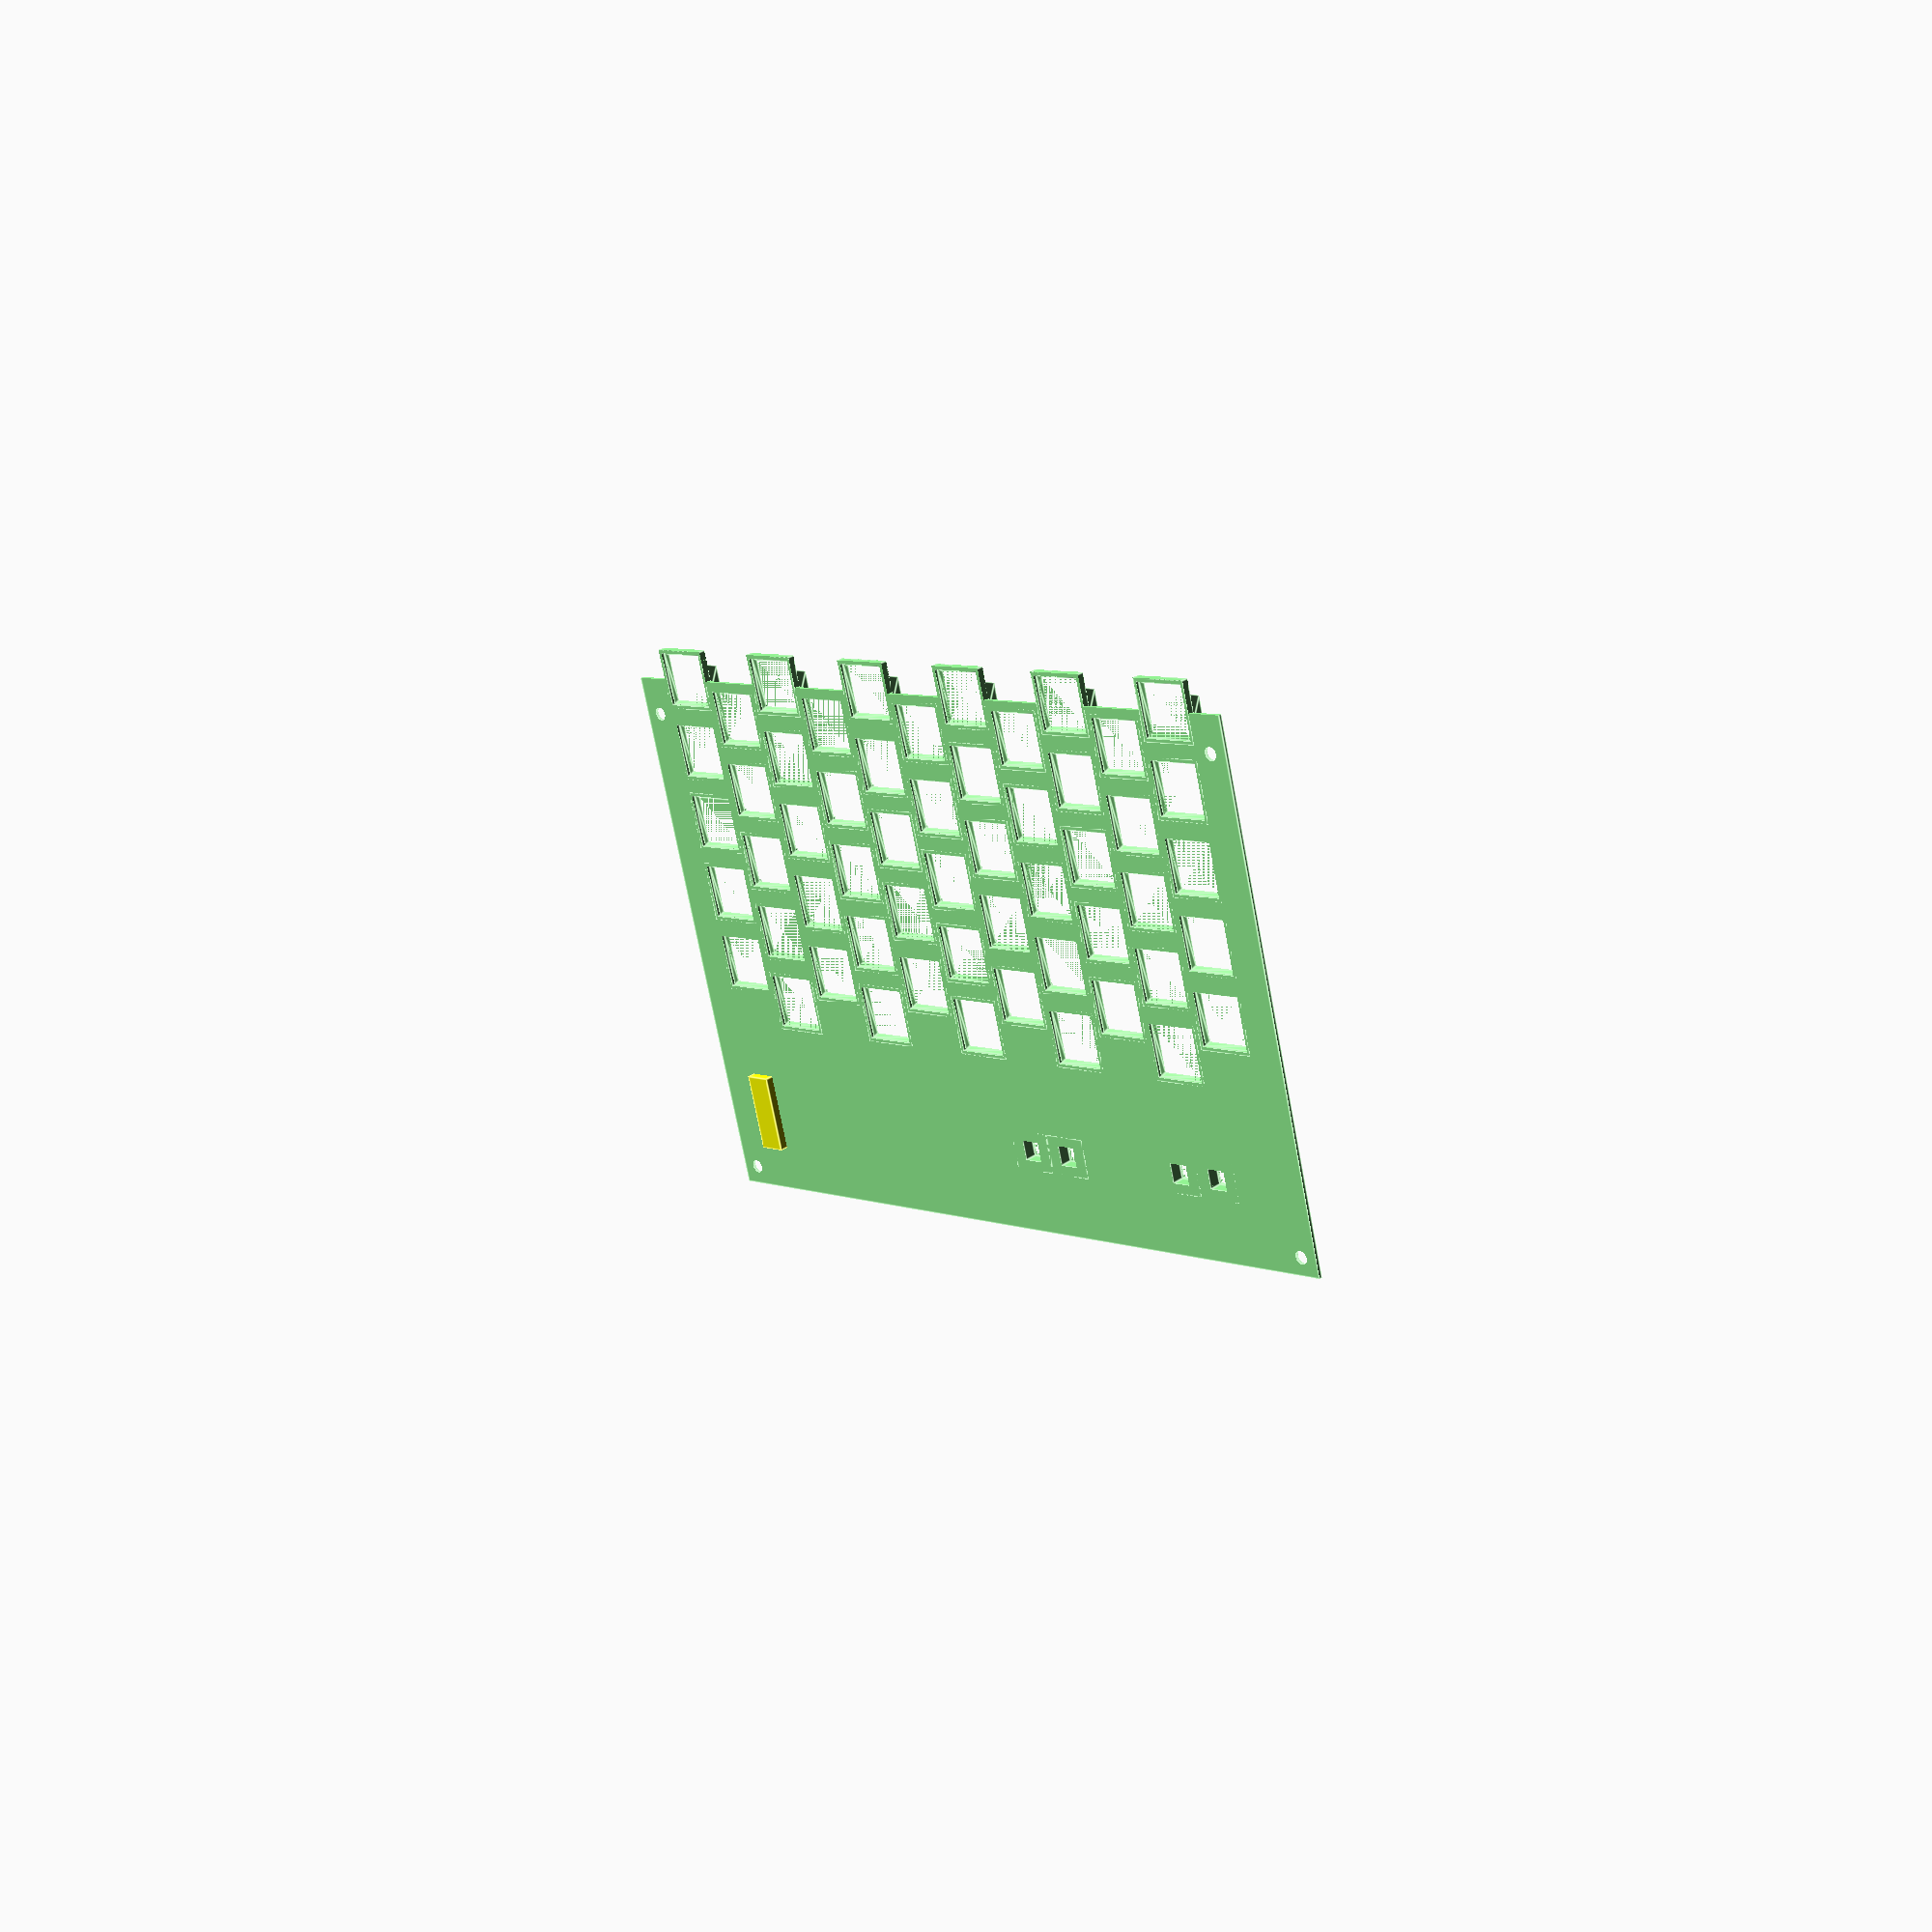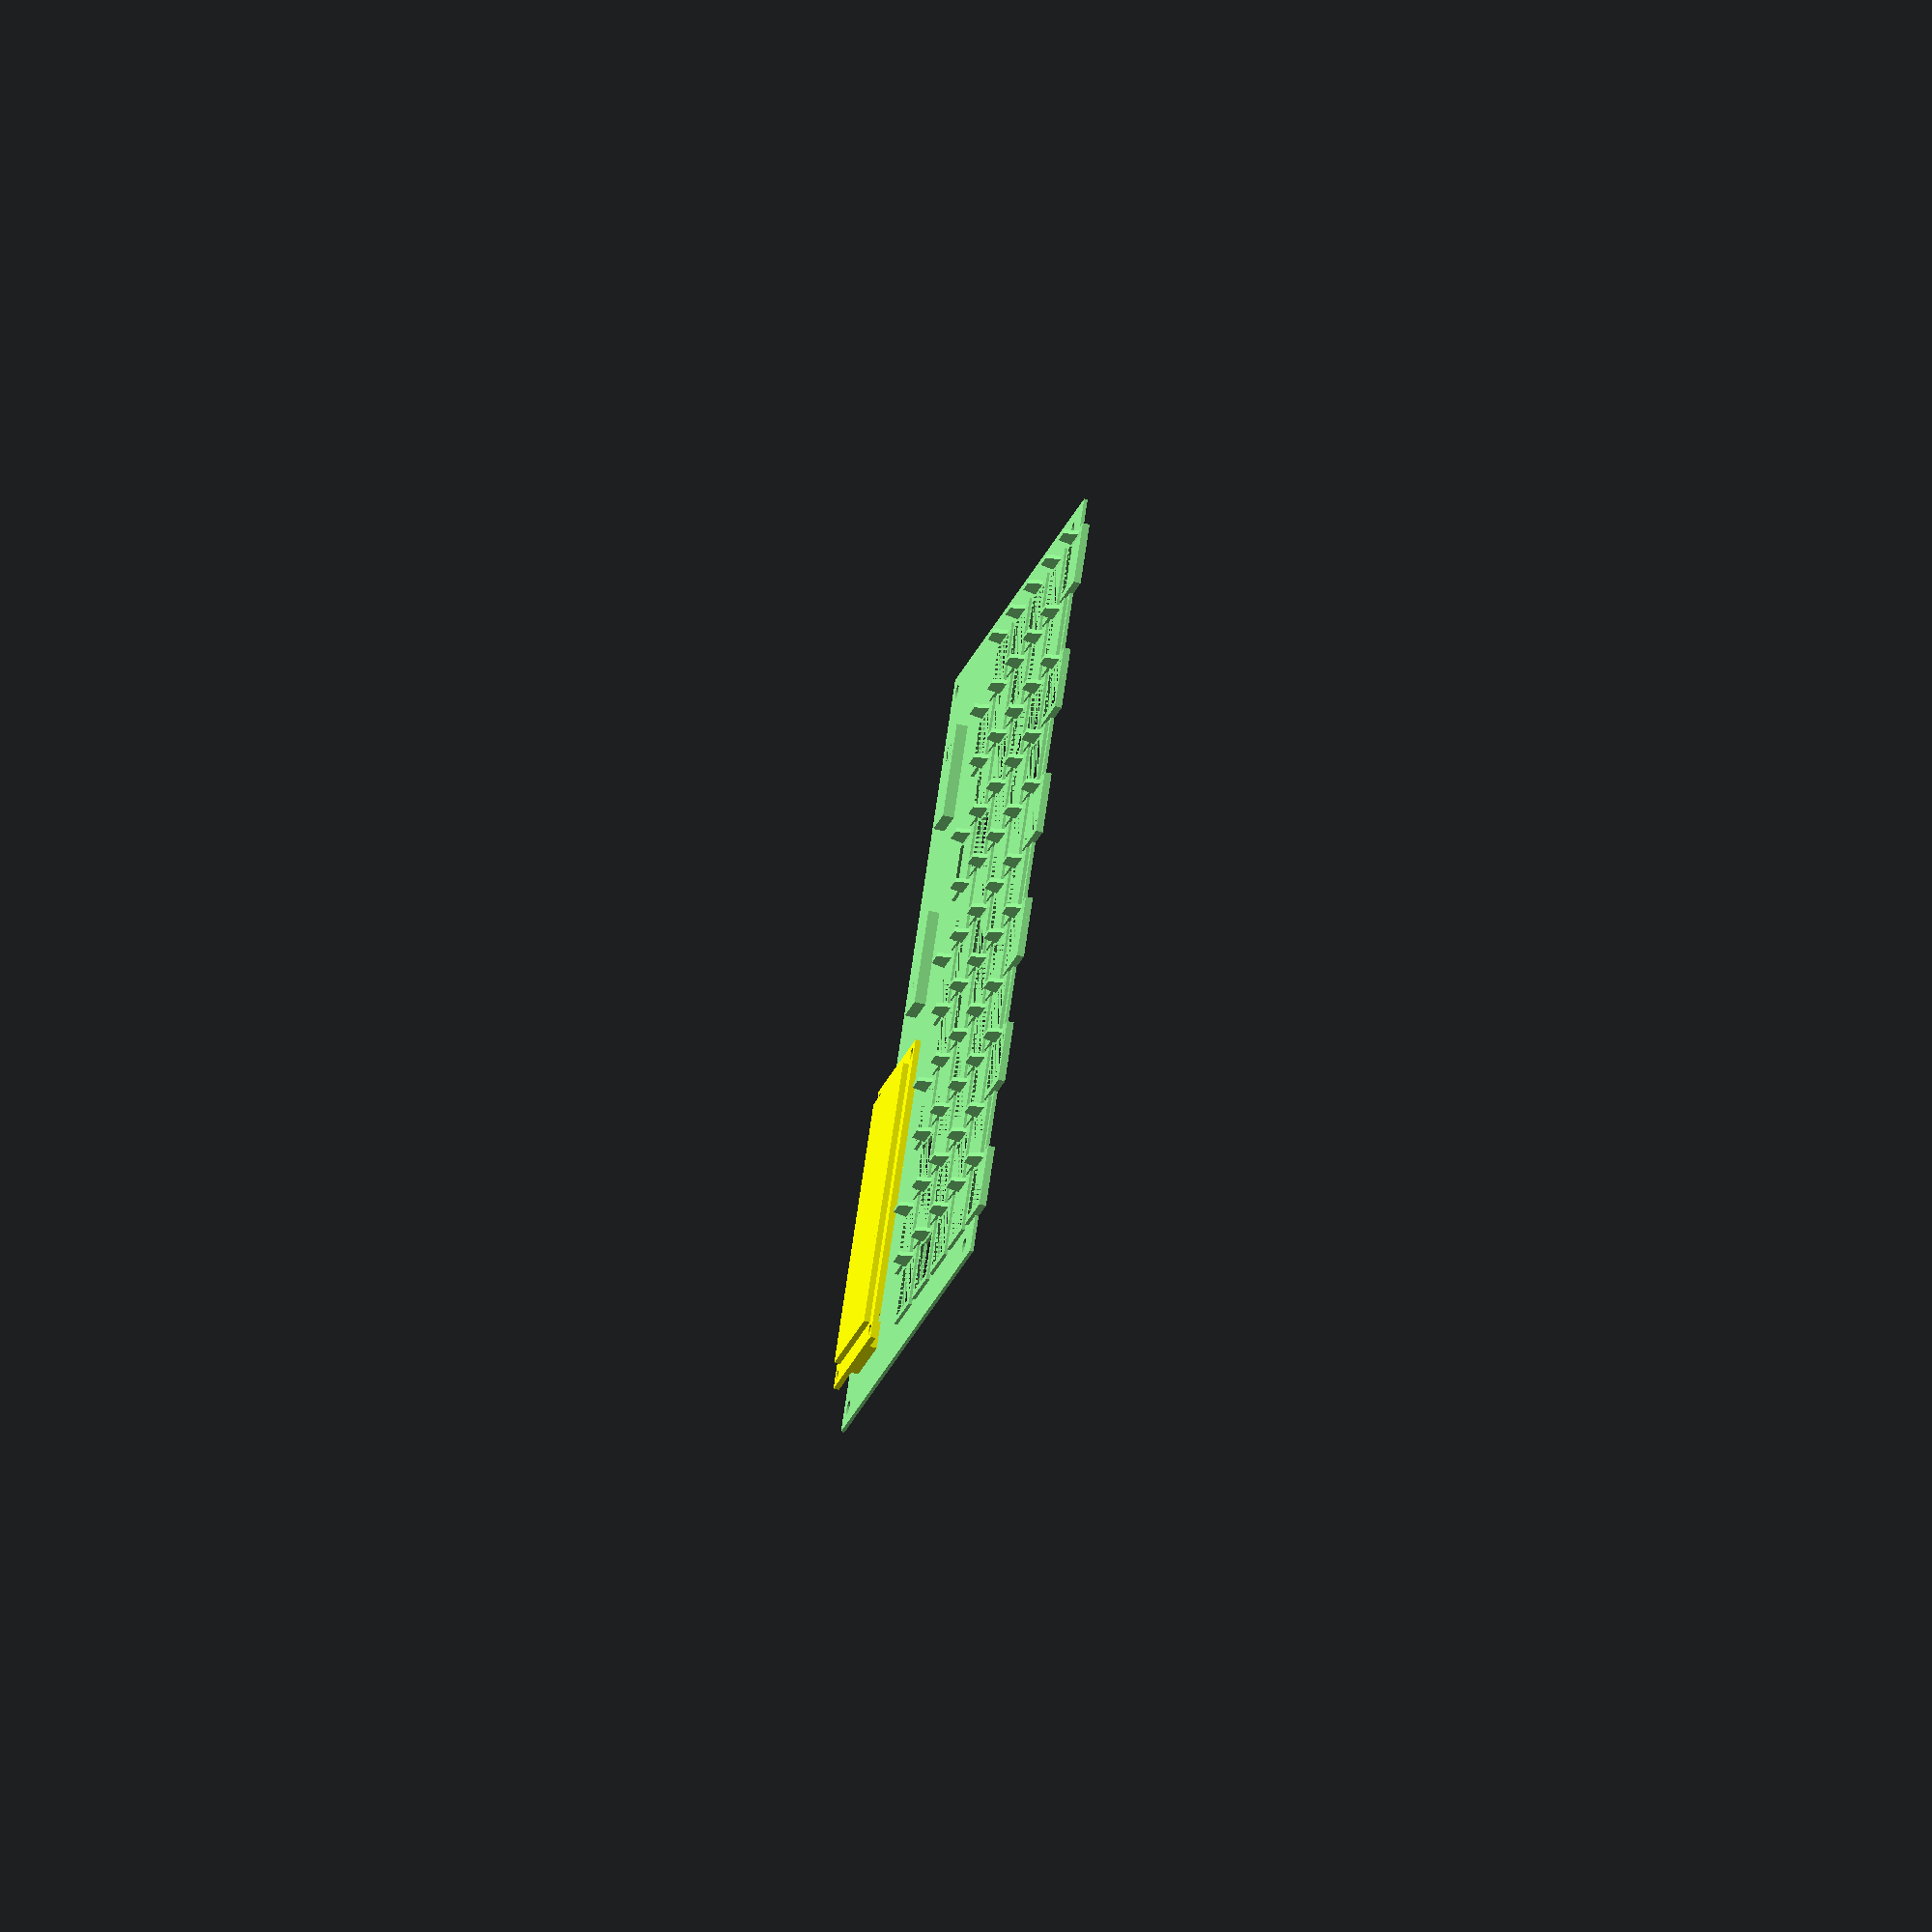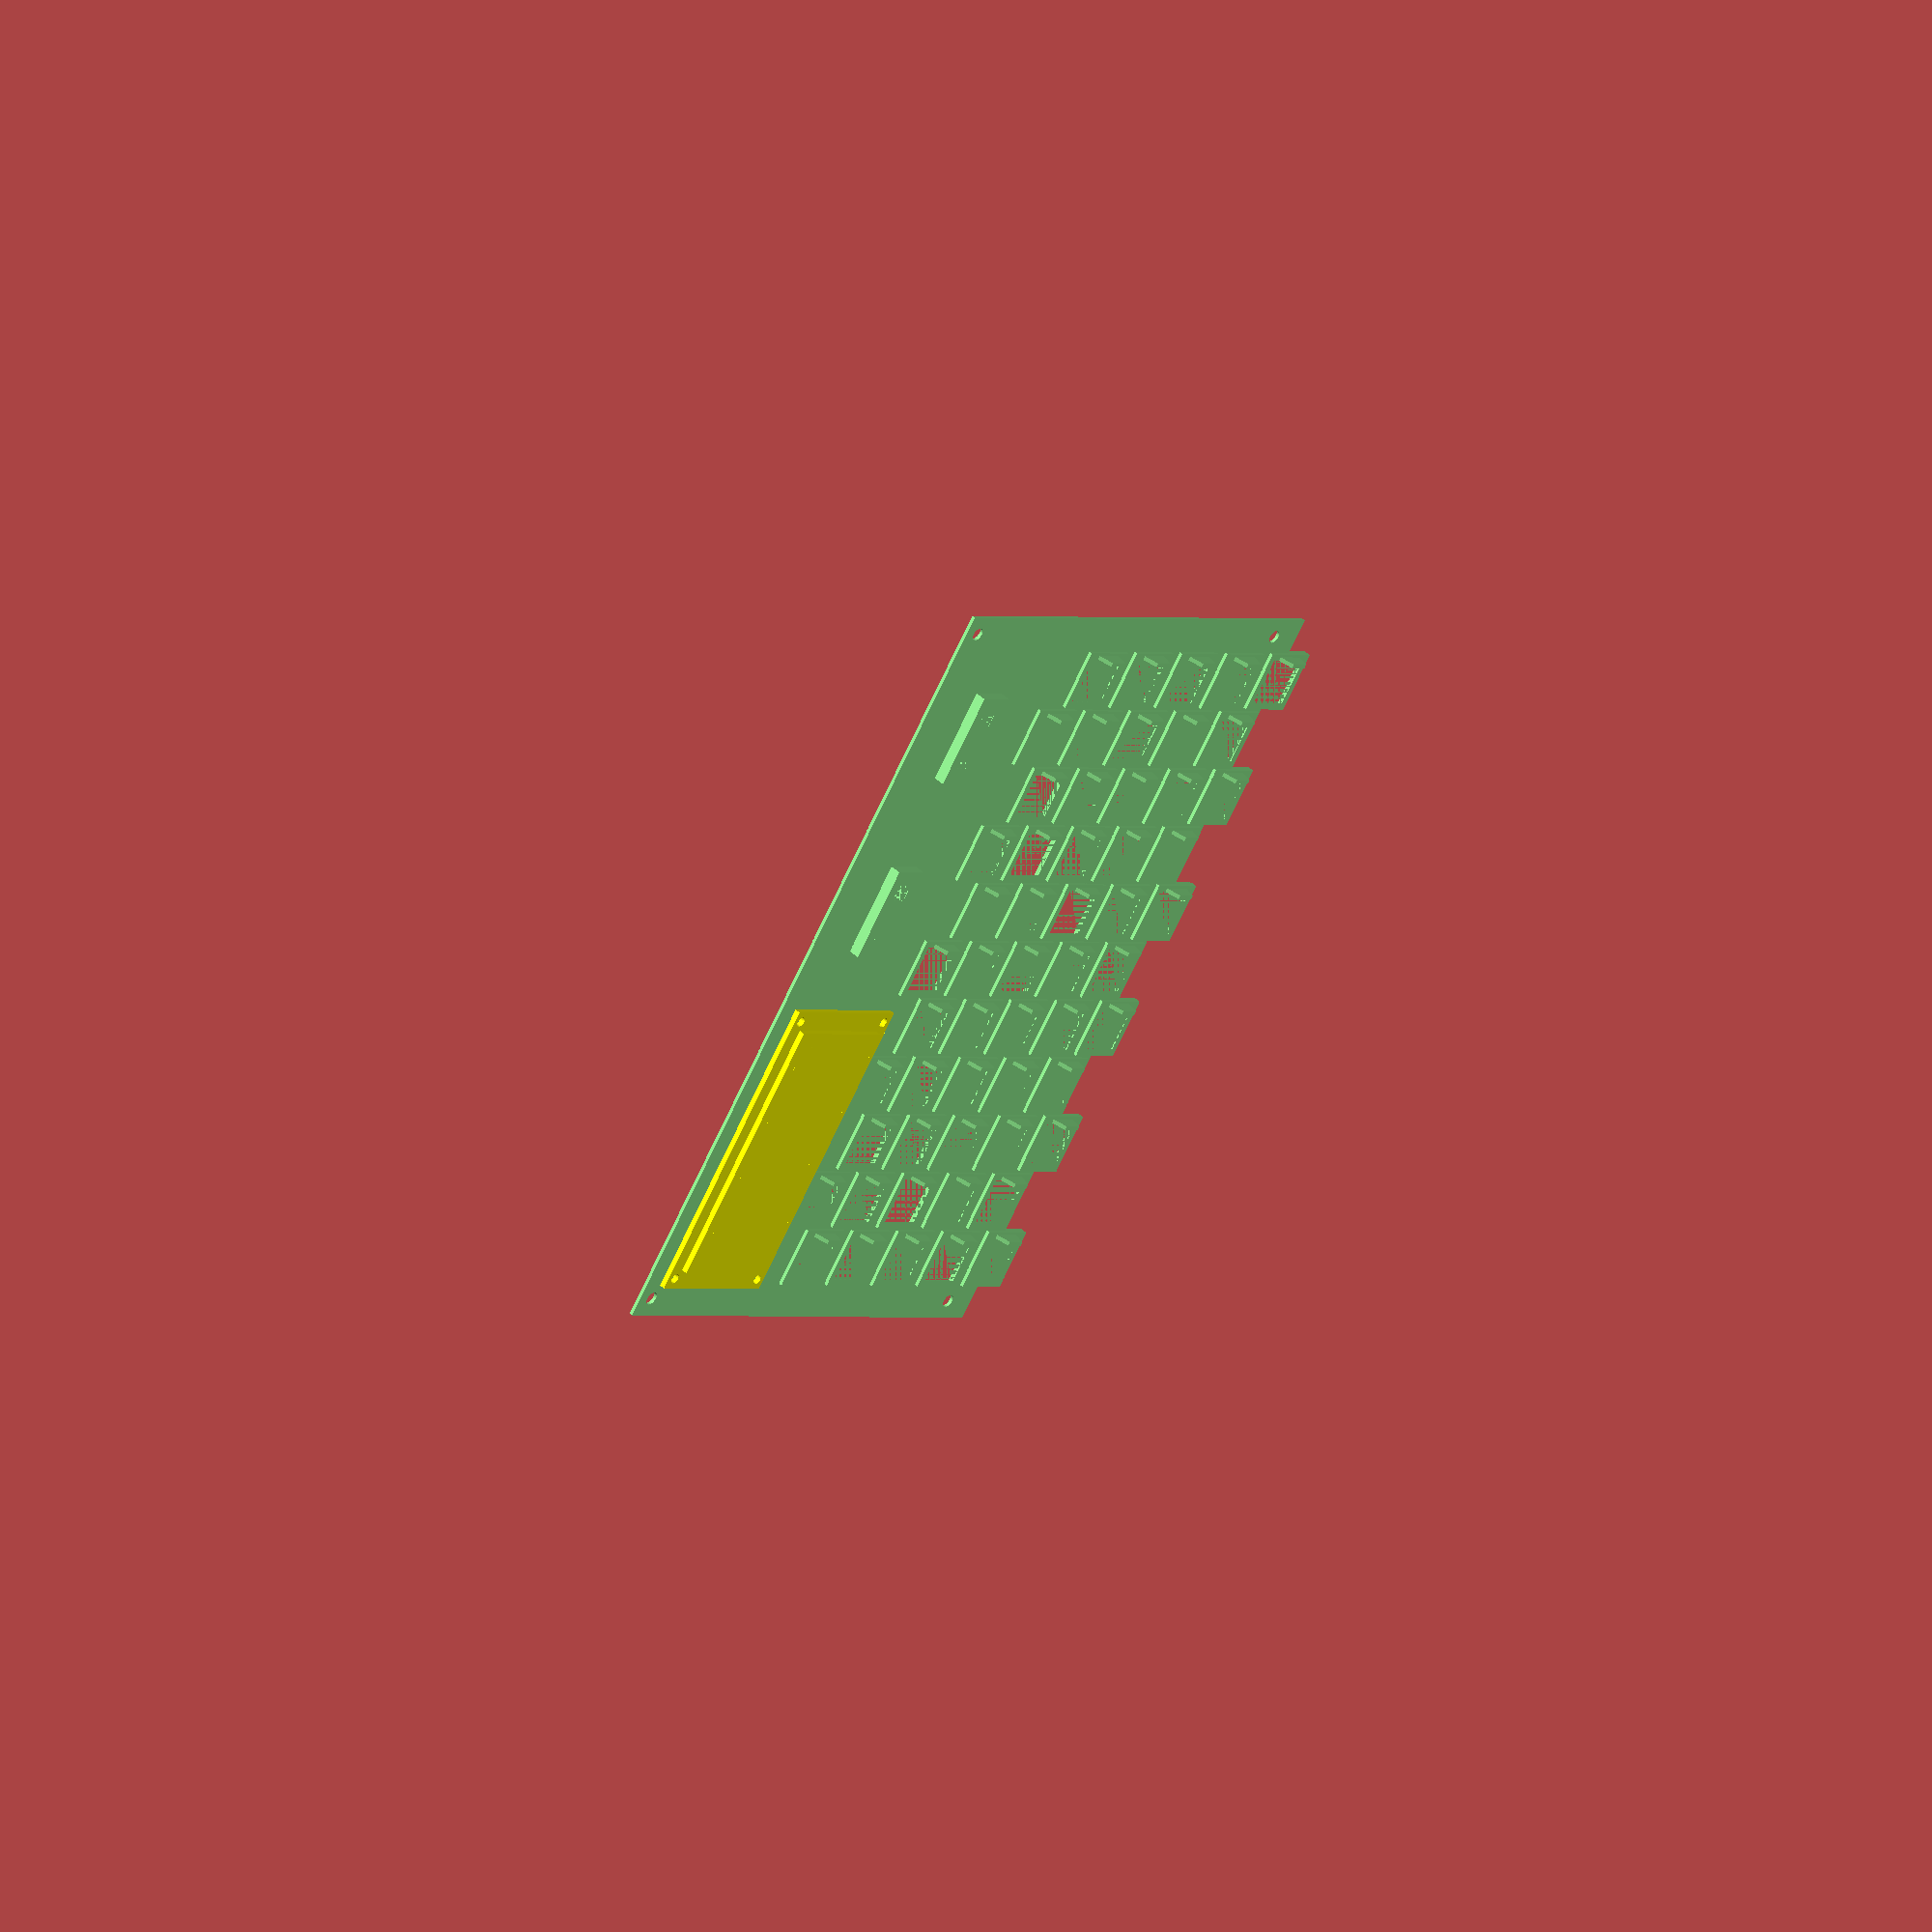
<openscad>
dosmall = 0;
doobs = 0;


numrows = dosmall ? 3 : 11;
numcols = dosmall ? 3 : 11;

smallkeyoff = (numrows < 4) ? 0.0 : 0.5;
riboff = smallkeyoff * 4;

tol=0.1;
off  = 22;
xextra = 2.6;
yextra = 1.8;

boltoff = 5.5;

ribthick = 2;

coverhi = 7;
mpthick = 1;

yside = (numrows-1)/2;
xside = (numcols-1)/2;
s3 = sqrt(3);
s2 = sqrt(2);

kext = off*2;

kwid = off*(xside*2+xextra);
khei = off*(yside*2*s3/2+yextra);

skiptri = 2;

scrx = -kwid/2-kext+25;
scry = -khei/2+57;
scrz = 7-mpthick;

if (doobs == 1) {
    rotate([0,180,0]) keyplaneleft();
} else if (doobs == 2) {
    rotate([0,180,0]) keyplaneright();
} else if (doobs == 3) {
    rotate([0,180,0]) keycoverleft();
} else if (doobs == 4) {
    rotate([0,180,0]) keycoverright();
} else if (doobs == 5) {
    keyholderleft();
} else if (doobs == 6) {
    keyholderright();
} else if (doobs == 7) {
    keycap();
} else if (doobs == 8) {
    trikeycap();
} else if (doobs == 9) {
    keyplaneconnector();
} else if (doobs == 10) {
    coverconnector();
} else {
    *keycover();
    *color("green") translate([0,0,-1.1]) {
        *translate([ 0,0,0]) keyplaneleft();
        translate([-0,0,0]) keyplaneright();
    }
    color("lightgreen") translate([0,0,-1.05]) {
        *keyholderleft();
        keyholderright();
    }
    *color("lightblue") translate([0,0, mpthick-0.9]) {
        *translate([ 0,0,0]) keycoverleft();
        translate([-0,0,0]) keycoverright();
    }
    *color("blue") {
        translate([0,0,-4.2]) keyplaneconnector();
        translate([0,0,-4.2]) mirror([0,1,0]) keyplaneconnector();
    }
    *color("blue") translate([0,0,-0.9]) {
        coverconnector();
        mirror([0,1,0]) coverconnector();
    }

    color("yellow") translate([scrx,scry,scrz]) screen();
    *keycaps();
    *wires();
    *bolts();
}

module screen()
{
    hlx = 40;
    hly = 84.7;
    hld = 3;
    difference() {
        union() {
            translate([0,0,-3.3/2]) cube([37,79,3.3], true);
            translate([0,0,-3.3+1.6/2]) cube([46,91,1.6], true);
            translate([0,0,-5/2]) cube([30,70,5], true);
            translate([0,-40,-3.3-6.2/2]) cube([23,8,6.2], true);
        }
        for (x=[-1,1], y=[-1,1]) {
            translate([x*hlx/2,y*hly/2,-5]) cylinder(5,hld/2,hld/2,$fn=32);
        }
    }
}

module coverconnector()
{
    thi = coverhi-mpthick-0.2;
    hei = 5.4;
    wid = (off-10)-0.2;
    
    thick = 1;
    // kw = kwid+2.2+kext;
    kh = khei+2.2;
    // tothi = hi+dpt+thick;
    bevel = 8;
    
    difference() {
        translate([-kext/2,khei/2-1.1-hei/2,-thi/2+7-0.1])
            cube([wid,hei,thi], true);
        translate([-kext/2,(kh-thick-1)/2, 7]) rotate([45,0,0])
          cube([wid+0.2, bevel/s2+0.1, bevel/s2+0.1], true);
        // Connector pins
        for ( x = [-off/8-kext/2,off/8-kext/2],
              y = [-(khei/2-4),(khei/2-4)]) {
            translate([x,y,2.9]) scale([1,2,1]) cylinder(4.1,1.1,1.1,false,$fn=60);
        }
    }
}

module keyplaneconnector()
{
    dia=yextra+off*s3/4-ribthick;
    hole=4;
    thick=1;
    length=off*2;
    difference() {
        translate([-off*1.25, khei/2-dia/2,thick/2])
            cube([length,dia-0.2,thick], true);
        translate([-off*0.5, khei/2-boltoff,thick/2])
            cylinder(thick+0.1, hole/2, hole/2, true, $fn=60);
        translate([-off*1.5, khei/2-boltoff,thick/2])
            cylinder(thick+0.1, hole/2, hole/2, true, $fn=60);
        // Connector pins
        for ( x = [-off-kext/2,-kext/2],
              y = [-(khei/2-boltoff),(khei/2-boltoff)]) {
             translate([x,y,thick/2]) cylinder(thick+0.1,2,2, true, $fn=60);
        }
    }
}

module keyholderleft()
{
    difference() {
        intersection() {
            keyholder();
            translate([kwid/2+tol,0,0])
                cube([kwid+kext, khei+1, 40], true);
        }
        for (col = [-yside:2:yside]) {
            translate([-off, off*col*s3/2, 0]) {
                cube([18+tol*2,18+tol*2,40], true);
            }
        }
    }
}

module keyholderright()
{
    difference() {
        intersection() {
            keyholder();
            union() {
                translate([-kwid/2-kext-tol,0,0])
                    cube([kwid+kext, khei+1, 40], true);
                for (col = [-yside:2:yside]) {
                    translate([-off, off*col*s3/2, 0]) {
                        cube([18,18,40], true);
                    }
                }
            }
        }
    }
}

module keyplaneleft()
{
    difference() {
        intersection() {
            keyplane();
            translate([kwid/2-off/4+tol,0,0])
                cube([kwid+kext, khei+1, 40], true);

        }
        translate([-kext/2-off/4+tol,-(khei/2-5),-1]) rotate([0,0,0])
            cylinder(2.2,2,2, true, $fn=4);
        translate([-kext/2-off/4+tol, (khei/2-5),-1]) rotate([0,0,0])
            cylinder(2.2,2,2, true, $fn=4);
        
        for (col = [-yside+0.5:2:yside+0.5]) {
            translate([-kext/2-off/4-0.1+tol,col*off*s3/2,-4]) rotate([0,90,0])
                cylinder(1.1,1.1,0, false, $fn=4);
        }

    }
    
    for (col = [-yside-0.5:2:yside+0.5]) {
        translate([-kext/2-off/4+tol,col*off*s3/2,-4]) rotate([0,-90,0])
            cylinder(1,1,0, false, $fn=4);
    }
    translate([-kext/2-off/4+tol,-(khei/2-1.5),-1]) rotate([0,-90,0])
        cylinder(1,1,0, false, $fn=4);
    translate([-kext/2-off/4+tol, (khei/2-1.5),-1]) rotate([0,-90,0])
        cylinder(1,1,0, false, $fn=4);

}

module keyplaneright()
{
    difference() {
        intersection() {
            keyplane();
            translate([-kwid/2-kext-off/4-tol,0,0])
                cube([kwid+kext, khei+1, 40], true);

        }
        for (col = [-yside-0.5:2:yside+0.5]) {
            translate([-kext/2-off/4+0.1-tol,col*off*s3/2,-4]) rotate([0,-90,0])
                cylinder(1.1,1.1,0, false, $fn=4);
        }
        translate([-kext/2-off/4+0.1-tol,-(khei/2-1.5),-1]) rotate([0,-90,0])
            cylinder(1.1,1.1,0, false, $fn=4);
        translate([-kext/2-off/4+0.1-tol, (khei/2-1.5),-1]) rotate([0,-90,0])
            cylinder(1.1,1.1,0, false, $fn=4);

    }
    translate([-kext/2-off/4-tol,-(khei/2-5),-1]) rotate([0,0,0])
        cylinder(2,2,2, true, $fn=4);
    translate([-kext/2-off/4-tol, (khei/2-5),-1]) rotate([0,0,0])
        cylinder(2,2,2, true, $fn=4);
    
    for (col = [-yside+0.5:2:yside+0.5]) {
        translate([-kext/2-off/4-tol,col*off*s3/2,-4]) rotate([0,90,0])
            cylinder(1,1,0, false, $fn=4);
    }

}

module keycoverleft()
{
    chi = coverhi-mpthick;
    thk = 2;
    conhi = 16;

    difference() {
        intersection() {
            keycover();
            translate([kwid/2+tol,0,0])
                cube([kwid+kext, khei+4, 100], true);
        }
        translate([-kext/2+tol, (khei/2-5),chi+0.5]) rotate([0,0,0])
            cylinder(1.1,1,1, true, $fn=4);
        translate([-kext/2+tol,-(khei/2+0.1),chi-5]) rotate([90,0,0])
            cylinder(thk+0.1,2,2, true, $fn=4);
        translate([-kext/2+tol, (khei/2)+1.2,-conhi/2-2])
            rotate([90,0,0]) cylinder(1.2,conhi/2,conhi/2,$fn=4);      
    }
    translate([-kext/2+tol,-(khei/2-5),chi+0.5]) rotate([0,0,0])
        cylinder(1,1,1, true, $fn=4);
    difference() {
        translate([-kext/2+tol, (khei/2+0.1),chi-5]) rotate([90,0,0])
            cylinder(thk,2,2, true, $fn=4);
        translate([-kext/2+tol, (khei/2+0.1)-0.505,-5/2])
            cube([5,1.01,5], true);
    }
    translate([-kext/2+tol,-(khei/2)-1.1,-conhi/2-2])
        rotate([-90,0,0]) cylinder(1,conhi/2,conhi/2,$fn=4);

}

module keycoverright()
{
    chi = coverhi-mpthick;
    thk = 2;
    conhi = 16;

    difference() {
        intersection() {
            keycover();
            translate([-kwid/2-kext-tol,0,0])
                cube([kwid+kext, khei+4, 100], true);
        }
        translate([-kext/2-tol,-(khei/2-5),chi+0.5]) rotate([0,0,0])
            cylinder(1.1,1,1, true, $fn=4);
        translate([-kext/2-tol, (khei/2+0.1),chi-5]) rotate([90,0,0])
            cylinder(thk+0.1,2,2, true, $fn=4);
        translate([-kext/2-tol,-(khei/2)-1.2,-conhi/2-2])
            rotate([-90,0,0]) cylinder(1.2,conhi/2,conhi/2,$fn=4);
    }
    
    translate([-kext/2-tol, (khei/2-5),chi+0.5]) rotate([0,0,0])
        cylinder(1,1,1, true, $fn=4);
    difference() {
        translate([-kext/2-tol,-(khei/2+0.1),chi-5]) rotate([90,0,0])
            cylinder(thk,2,2, true, $fn=4);
        translate([-kext/2-tol,-(khei/2+0.1)+0.505,-5/2])
            cube([5,1.01,5], true);
    }
    translate([-kext/2-tol, (khei/2)+1.1,-conhi/2-2])
        rotate([90,0,0]) cylinder(1,conhi/2,conhi/2,$fn=4);

}

module keycaps()
{
    // Normal hex keys
    for (col = [-yside:yside], row = [-(xside+((col+yside)%2)/2):xside+((col+yside)%2)/2]) {
        translate([off*row, off*col*s3/2, 0]) {
            color("brown") cherryswitch();
            color("orange") rgbmodule();
            color("white") translate([0,0,5.1]) keycap();
        }
    }
    // Side triangle keys
    for (col = [-yside:2:yside]) {
        xcol = off*s3*((floor((col+2)/4))*1.5+smallkeyoff)-7+14*(floor(col/2+yside)%2);
        translate([-kwid/2-off*s3/2, xcol, 0]) {
            color("brown") smallswitch();
            color("grey") translate([0,0,5.1])
                rotate([0,0,180*(floor(col/2+1)%2)]) trikeycap();
        }
    }
}

module wires()
{
    color("blue") matrix_x();
    color("blue") matrix_y();
}

module bolts()
{
    color("gray") translate([-(kwid/2-boltoff)-kext,-(khei/2-boltoff),-6]) bolt();
    color("gray") translate([ (kwid/2-boltoff),     -(khei/2-boltoff),-6]) bolt();
    color("gray") translate([-(kwid/2-boltoff)-kext, (khei/2-boltoff),-6]) bolt();
    color("gray") translate([ (kwid/2-boltoff),      (khei/2-boltoff),-6]) bolt();
}

module bolt(dia=3, head=6, length=11.2, thick=1.4)
{
    translate([0,0,length/2]) cylinder(length, dia/2, dia/2, true, $fn=60  );
    cylinder(thick, head/2, head/2, true, $fn=60);
}

module matrix_x(thick=0.4)
{
    for (col = [-yside:yside]) {
        translate([0, off*col*s3/2-2.1-(3.3*((col+yside+1)%2)), -7.4])
            rotate([0,90,0]) cylinder(kwid-10, thick/2, thick/2, true, $fn=10);
    }
}

module matrix_y(thick=0.4)
{
    for (row = [-xside-1:xside]) {
        translate([off*row+off/4, 0, -9.4])
            rotate([90,0,0]) cylinder(khei-10, thick/2, thick/2, true, $fn=10);
    }
}

module keycover()
{
    thick = 2;
    ythick = 1;
    dia=off+1;
    hi=coverhi-mpthick;
    dpt=20;
    
    kw = kwid+thick*2+0.2+kext;
    kh = khei+thick*2+0.2;
    tothi = hi+dpt+thick;
    bevel = 8;
    translate([0,0,hi]) difference() {
        translate([-kext/2,0,0]) union() {
            translate([0,0,-dpt-hi]) keycover_box();
            // Bolthole cubes
            for ( x = [-(kwid/2-boltoff+kext/2),(kwid/2-boltoff+kext/2),
                       -off/2,off/2],
                  y = [-(khei/2-boltoff),(khei/2-boltoff)]) {
                translate([x,y,-hi/2])
                    cube([10,10,hi],true);

            }
        }
        
        // Main hex keys
        for (col = [-yside:yside], row = [-(xside+((col+yside)%2)/2):xside+((col+yside)%2)/2]) {
            translate([off*row, off*col*s3/2, -hi-0.1])
                linear_extrude(height=thick+hi+0.2)
                polygon([for (a=[60:60:360]) [sin(a)*dia/s3, cos(a)*dia/s3]]);
        }
        
        // Side triangle keys
        o = 5;
        d = 22;
        for (col = [-yside+skiptri*2:2:yside]) {
            xcol = off*s3*((floor((col+2)/4))*1.5+smallkeyoff)-7+14*(floor(col/2+yside)%2);
            translate([-kwid/2-off*s3/2, xcol, -hi])
                linear_extrude(height=thick+hi+0.1)
                rotate([0,0,180*(floor(col/2+1)%2)]) 
                polygon([for (a=[60:120:360]) each [
                    [sin(a-o)*d/s3, cos(a-o)*d/s3],
                    [sin(a+o)*d/s3, cos(a+o)*d/s3]]]);
        }
        
        // Screen
        translate([scrx,scry,0]) cube([29,67,3], true);
        
        // Bolt holes
        for ( x = [-(kwid/2-boltoff)-kext,(kwid/2-boltoff),
                   -off/2-kext/2,off/2-kext/2],
              y = [-(khei/2-boltoff),(khei/2-boltoff)]) {
            translate([x,y,-(hi-3.7)]) {
                translate([0,0,-3.9]) cylinder(5.2,2,2, false, $fn=60);
                translate([0,-2*sign(y),-2.5/2]) cube([6,10,2.5], true);
            }
        }
        /*
        conhi = dpt-5;
        // Side connector
        translate([-kext/2, (kh/2-1.5),-dpt-hi+conhi/2])
            cube([30+tol,1.4,conhi+tol*2], true);
        translate([-kext/2,-(kh/2-1.5),-dpt-hi+conhi/2])
            cube([30+tol,1.4,conhi+tol*2], true);
        */
    }
    /*
    // Side connector pins
    for (x=[-10,10], y=[3,12]) {
        translate([-kext/2+x, (kh/2-0.7),-dpt+y])
            rotate([90,0,0]) cylinder(1.2, 2, 1, $fn=4);
        translate([-kext/2+x,-(kh/2-0.7),-dpt+y])
            rotate([-90,0,0]) cylinder(1.2, 2, 1, $fn=4);        
    }
    */
    
    // Sacrificial layers for bolt holes
    for ( x = [-(kwid/2-boltoff)-kext,(kwid/2-boltoff),
               -off/2-kext/2,off/2-kext/2],
          y = [-(khei/2-boltoff),(khei/2-boltoff)]) {
        translate([x,y,1.1]) {
            #cube([8,8,0.2], true);
        }

    }
    
    // Connector pins
    for ( x = [-off/8-kext/2,off/8-kext/2],
          y = [-(khei/2-4),(khei/2-4)]) {
        translate([x,y,hi-3]) scale([1,2,1]) cylinder(3.1,1,1,false,$fn=60);
        translate([x,y,hi-4]) scale([1,2,1]) cylinder(1,0.2,1,false,$fn=60);
    }
}

module keycover_box()
{
    thick = 2;
    ythick = 1;
    dia=off+1;
    hi=coverhi-mpthick;
    dpt=20;
    
    kw = kwid+thick*2+0.2+kext;
    kh = khei+thick*2+0.2;
    tothi = hi+dpt+thick;
    bevel = 6;
    hbev = 1;
    ibev = 5;
    o1 = thick*2;
    o2 = thick*2 + thick;
    o3 = thick*2 + thick + ibev;
    polyhedron(
        points=concat(
            brect(kw-o3,kh-o3,dpt+hi,0),
            brect(kw-o2,kh-o2,dpt+hi-ibev/2,0),
            brect(kw-o2,kh-o2,dpt,0),
            brect(kw-o1,kh-o1,dpt,0),
            brect(kw-o1,kh-o1,0,0),
            brect(kw,kh,0,hbev),
            brect(kw,kh,hi+dpt+thick/2-bevel/2,hbev),
            brect(kw-bevel,kh-bevel,hi+dpt+thick/2,0)
        ),
        faces=concat(
            topface(8,0),
            nquads(8,0),
            nquads(8,8),
            nquads(8,16),
            nquads(8,24),
            nquads(8,32),
            nquads(8,40),
            nquads(8,48),
            botface(8,56)
        ),
        convexity=4
    );
}

function brect(w,h,z,b) = [
    [ w/2,-h/2+b,z], [ w/2-b,-h/2,z],
    [-w/2+b,-h/2,z], [-w/2,-h/2+b,z],
    [-w/2, h/2-b,z], [-w/2+b, h/2,z],
    [ w/2-b, h/2,z], [ w/2, h/2-b,z]
    ];

module trikeycap(thick=2, dia=20)
{
    rd = dia/s3;
    difference() {
        polyhedron( points = concat(
            triangle(dia-4, 3),
            triangle(dia-2, 2),
            triangle(dia-2, 0),
            triangle(dia, 0),
            triangle(dia, 3),
            triangle(dia-2, 4),
            triangle(dia-6, 5),
            triangle(6, 6)
        ), faces = concat(
            topface(6,0),
            nquads(6,0),
            nquads(6,6),
            nquads(6,12),
            nquads(6,18),
            nquads(6,24),
            nquads(6,30),
            nquads(6,36),
            botface(6,42)
        ), convexity=3);
    }
    stx = 4;
    sty = 4;
    pwx = 1.9;
    pwy = 2.4;
    
    translate([0,0,1.5]) difference() {
        cube([stx, sty, 3], true);
        cube([pwx, pwy, 3.1], true);
    }
}

module keycap(thick=2, dia=off-1)
{
    rd = dia/s3;
    difference() {
        polyhedron( points = concat(
            hexagon(dia-4, 5),
            hexagon(dia-2, 4),
            hexagon(dia-2, 0),
            hexagon(dia, 0),
            hexagon(dia, 5),
            hexagon(dia-5, 7),
            hexagon(dia-7, 7),
            hexagon(4, 6)
        ), faces = concat(
            topface(6,0),
            nquads(6,0),
            nquads(6,6),
            nquads(6,12),
            nquads(6,18),
            nquads(6,24),
            nquads(6,30),
            nquads(6,36),
            botface(6,42)
        ), convexity=3);
    }
    stx = 2.8;
    sty = 1.6;
    pwx = 0.9;
    pwy = 1.1;
    
    btx = 3.9;
    bty = 3.9;
    
    translate([0,0,2.6]) difference() {
        rotate([0,0,360/16]) cylinder(5.2, btx/2+0.6, btx/2+0.6, true, $fn=8);
        cube([pwx, bty, 5.201], true);
        cube([btx, pwy, 5.201], true);
    }
    
    *for (x=[-1,1], y=[-1,1]) {
        translate([x*(pwx+stx)/2, y*(pwy+sty)/2, 2.6]) cube([stx,sty,5.2], true);
    }
}

function triangle(d, h, o=5) = [for (a=[60:120:360]) each [
    [sin(a-o)*d/s3, cos(a-o)*d/s3, h], [sin(a+o)*d/s3, cos(a+o)*d/s3, h]]];

function hexagon(d, h) = [for (a=[60:60:360]) [sin(a)*d/s3, cos(a)*d/s3, h]];
    
function botface(n, o) = [[for (i=[0:n-1]) o+i]];
    
function topface(n, o) = [[for (i=[n-1:-1:0]) o+i]];
    
function nquads(n, o) = [for (i=[0:n-1]) each [
    [i+o, (i+1)%n+o, (i+1)%n+n+o], [i+o, (i+1)%n+n+o, i+n+o] ]];

module smallswitch()
{
    of = 2.5;
    bw = 5.9;
    bh = 5.3;
    ph = 3.3;
    sw = 2.9;
    sl = 3.6;
    sh = 2.3;
    s2w = 1.9;
    s2l = 2.4;
    s2h = 2.6;
    translate([0,0,bh/2-of]) cube([bw,bw,bh], true);
    for (x=[-2.3,2.3], y=[-2,0,2])
        translate([x,y,(ph-bh)/2-of]) cube([0.2,0.5,ph], true);
    translate([0,0,bh+sh/2-of]) cube([sw,sl,sh], true);
    translate([0,0,bh+sh+s2h/2-of]) cube([s2w,s2l,s2h], true);
}

module cherryswitch()
{
    translate([0,0,-3]) cube([13.9,13.9,6], true);
    translate([0,0,-0.5]) cube([15.5,15.5,1], true);
    difference() {
        linear_extrude(height=5, scale=10/13.7) square([13.7,13.7], true);
        translate([0,0,5/2]) cube([7.7,5.9,5.1], true);
    }
    translate([0,0,5+(3.5/2)]) cube([3.9,1.2,3.5], true);
    translate([0,0,5+(3.5/2)]) cube([0.9,3.9,3.5], true);
    translate([0,0,5/2]) cube([7.5,5.7,5], true);
    translate([0,0,-6-3/2]) cylinder(3, 3.4/2, 3.7/2, true, $fn=20);
    
    translate([ 4,-2.5,-6-3/2]) scale([1,1/3,1]) cylinder(3, 0.4, 0.4, true, $fn=10);
    translate([-2.4,-5,-6-3/2]) scale([1,1/3,1]) cylinder(3, 0.4, 0.4, true, $fn=10);
}

module rgbmodule()
{
    translate([0,4+12.5/2,-9.2]) {
        cube([8.8, 12.5,1.1], true);
        translate([0,-1.5,-1.5+0.55]) cube([6,5,3], true);
    }
}


module keyholder(off=off, thick=mpthick, kthick=1, rh=6, skthick=1.6)
{
    tkthick = 3.8;
    lcl = 7;
    lch = 5;
    lct = 1.2;
    translate([0,0,0]) difference() {
        union() {
            translate([-kext/2, 0, thick/2]) cube([kwid+kext, khei, thick], true);

            // Normal hex keys
            for (col = [-yside:yside],
                 row = [-(xside+((col+yside)%2)/2):xside+((col+yside)%2)/2]) {
                translate([off*row, off*col*s3/2, 1]) {
                    cube([18,18,2], true);
                    translate([0,7+lct,0]) rotate([90,0,0])
                      linear_extrude(height=lct) polygon([
                        [-5,0],[-3,lch],[3,lch],[5,0]
                      ]);
                    // translate([0,(14+lct)/2,lch/2]) cube([lcl,lct,lch], true);
                }
            }
            
            // Triangle keys
            for (col = [-yside+skiptri*2:2:yside]) {
                xcol = off*s3*((floor((col+2)/4))*1.5+smallkeyoff)-7+14*(floor(col/2+yside)%2);
                translate([-kwid/2-off*s3/2, xcol, (tkthick)/2+0.2])
                    cube([12, 14, tkthick+0.4], true);
            }

        }
        
        // Normal hex keys
        for (col = [-yside:yside], row = [-(xside+((col+yside)%2)/2):xside+((col+yside)%2)/2]) {
            translate([off*row, off*col*s3/2, thick/2-0.01/2])
                cube([16,16,thick+0.01], true);
            translate([off*row, off*col*s3/2 ,0.999])
                rotate([0,0,45]) cylinder(1.002,16/s2,(16-2)/s2, $fn=4);

        }
        
        // Side triangle keys
        for (col = [-yside+skiptri*2:2:yside]) {
            xcol = off*s3*((floor((col+2)/4))*1.5+smallkeyoff)-7+14*(floor(col/2+yside)%2);
            translate([-kwid/2-off*s3/2, xcol, 0]) {
                translate([0,0,(tkthick)/2-0.001])
                    cube([6, 6, tkthick+0.002], true);
                translate([0,0,tkthick-0.001])
                    rotate([0,0,45]) cylinder(0.4+0.002,6/s2,(6-0.8)/s2, $fn=4);
            }
        }
        
        // Bolt holes
        for ( x = [-(kwid/2-boltoff)-kext,(kwid/2-boltoff),
                   -off/2-kext/2,off/2-kext/2],
              y = [-(khei/2-boltoff),(khei/2-boltoff)]) {
             translate([x,y,0]) cylinder(2.5,2,2, true, $fn=60);
        }
    }

}

module keyplane(off=off, thick=2, kthick=1.4, rh=6, skthick=1.6)
{
    translate([0,0,-thick/2]) difference() {
        union() {
            translate([-kext/2, 0, 0]) cube([kwid+kext, khei, thick], true);
            translate([-kwid/2-off*s3/2, 0, -0.3])
                cube([10, khei, thick+0.6], true);
        }
        
        // Normal hex keys
        for (col = [-yside:yside], row = [-(xside+((col+yside)%2)/2):xside+((col+yside)%2)/2]) {
            translate([off*row, off*col*s3/2, 0]) cube([14, 14, thick+0.1], true);
            translate([off*row, off*col*s3/2, -kthick]) cube([16,16,thick+0.1], true);
        }
        
        // Side triangle keys
        for (col = [-yside:2:yside]) {
            xcol = off*s3*((floor((col+2)/4))*1.5+smallkeyoff)-7+14*(floor(col/2+yside)%2);
            translate([-kwid/2-off*s3/2, xcol, 0]) {
                translate([0,0,(thick-skthick)/2+0.1])
                    cube([6, 6, skthick+0.2], true);
                translate([-2.3,0,-0.3]) cube([0.4, 6, thick+0.7], true);
                translate([ 2.3,0,-0.3]) cube([0.4, 6, thick+0.7], true);
            }
        }
        
        // Bolt holes
        for ( x = [-(kwid/2-boltoff)-kext,(kwid/2-boltoff),
                   -off/2-kext/2,off/2-kext/2],
              y = [-(khei/2-boltoff),(khei/2-boltoff)]) {
             translate([x,y,0]) cylinder(2.5,2,2, true, $fn=60);
        }
    }
    // Connector pins
    for ( x = [-off-kext/2,-kext/2],
          y = [-(khei/2-boltoff),(khei/2-boltoff)]) {
         translate([x,y,-1.2/2-thick]) cylinder(1.2,1.9,1.9, true, $fn=60);
         translate([x,y,-1.2-1/2-thick]) cylinder(1,1,1.9, true, $fn=60);
    }

    
    // horizontal ribs
    for (col = [-yside-0.5:yside+0.5]) {
        translate([0, off*col*s3/2, -rh/2]) cube([kwid, ribthick, rh], true);
        for (row = [-xside-1:xside]) {
            translate([off*row+off/4, off*col*s3/2, -rh-2]) wireclip_y();
        }
    }
    // Extra horizontal ribs
    for (col = concat([for (x = [-yside-0.5+riboff:3:yside+0.5]) x], [-yside-0.5])) {
        translate([-kwid/2-kext/2, off*col*s3/2, -rh/2])
            cube([kext, ribthick, rh], true);
    }
    
    // Vertical ribs
    for (col = [-yside:yside], row = [-(xside+0.5+((col+yside)%2)/2):xside+0.5+((col+yside)%2)/2]) {
        translate([off*row, off*col*s3/2, -rh/2]) cube([ribthick, off*s3/2, rh], true);
        translate([off*row, off*col*s3/2-2.1-(3.3*((col+yside+1)%2)), -rh]) wireclip_x();
    }
}

module wireclip_x()
{
    rotate([0,0,90]) wireclip_y();
}

module wireclip_y(wid=ribthick, dia=0.8, thick=0.8, hei=1.5)
{
    r = dia/2;
    t = thick;
    op = 0.2;
    *rotate([-90,0,0]) translate([0,0,-wid/2])
      linear_extrude(height=wid) polygon([
        [-t-r,-3],[-t-r,hei],[-r,hei],[-op,hei-r],[-op,r*3],[-r,r*2],[-r,0],
        [r,0],[r,r*2],[op,r*3],[op,hei-r],[r,hei],[t+r,hei],[t+r,-3]
    ]);
    difference() {
        translate([0,0,hei/2]) cube([dia+2*thick,wid,hei+3], true);
        translate([0,0,-r]) rotate([90,0,0]) cylinder(wid+0.2, r, r, true, $fn=20);
        translate([0,0,-r]) rotate([90,0,0]) cylinder(wid+0.2, r+0.2, 0, true, $fn=20);
        translate([0,0,-r]) rotate([90,0,0]) cylinder(wid+0.2, 0, r+0.2, true, $fn=20);
    }
}

</openscad>
<views>
elev=152.1 azim=104.8 roll=316.7 proj=p view=edges
elev=231.8 azim=211.7 roll=105.5 proj=o view=wireframe
elev=314.2 azim=35.9 roll=315.9 proj=o view=solid
</views>
